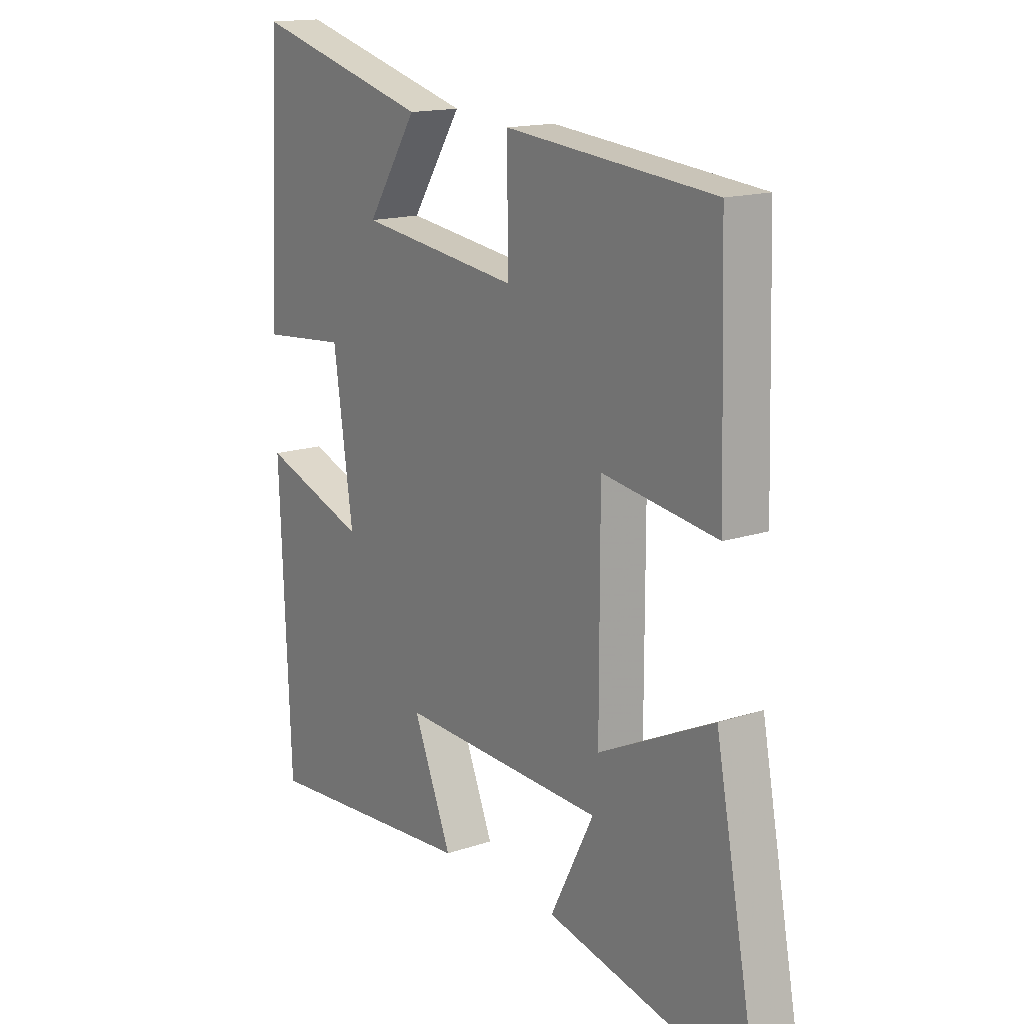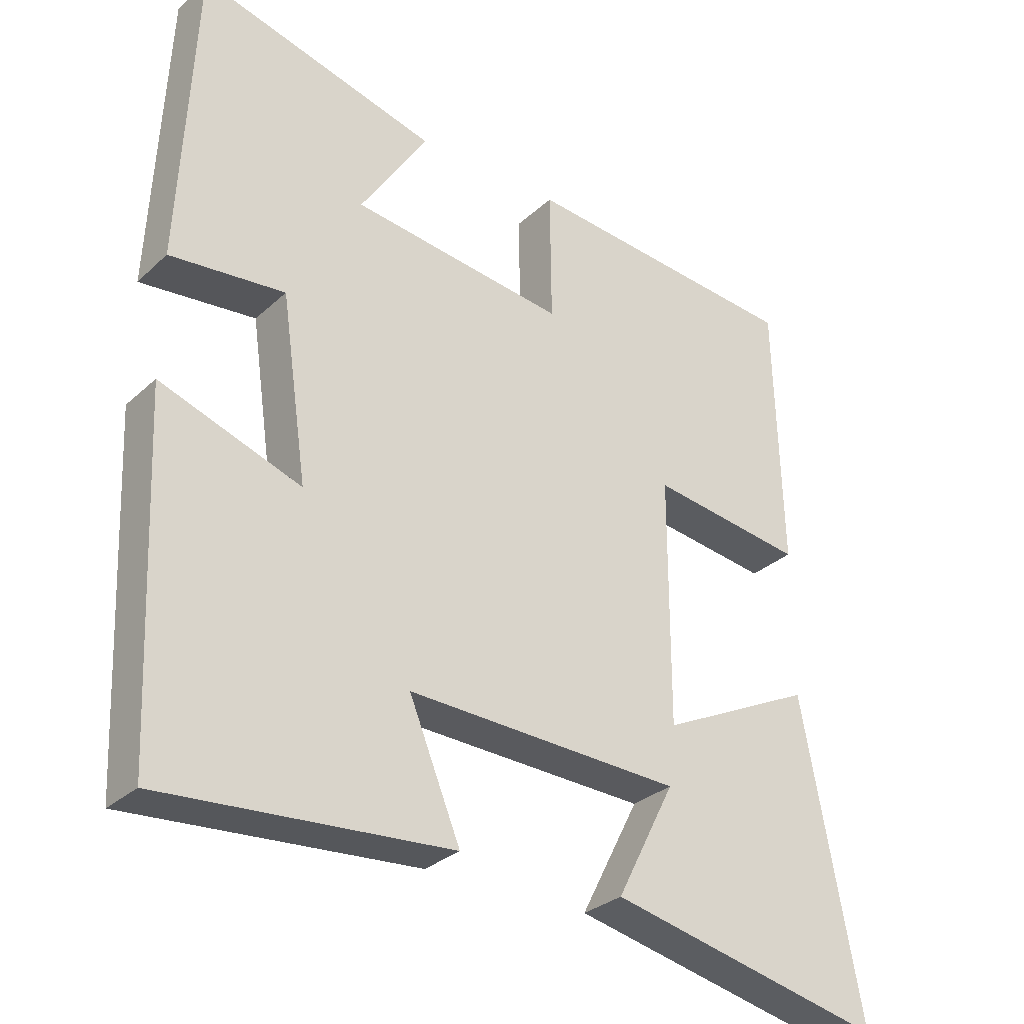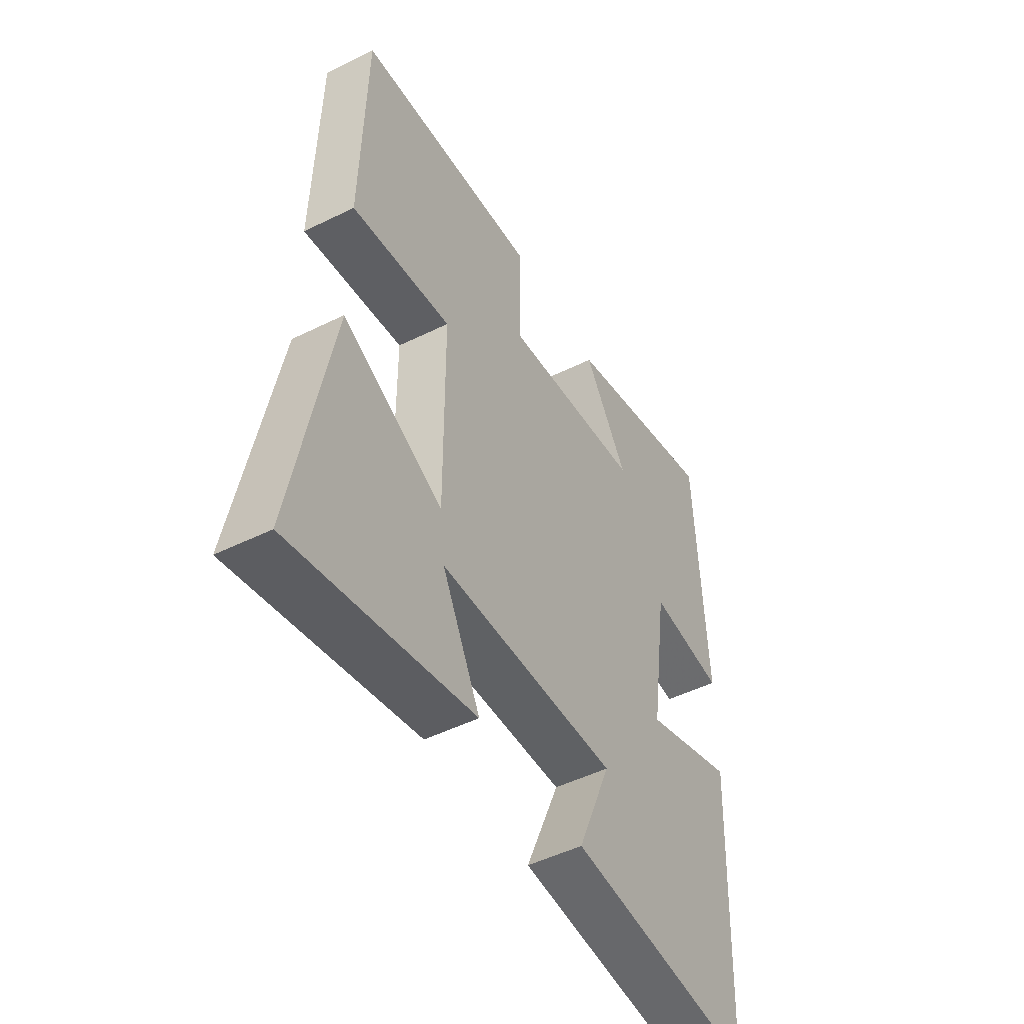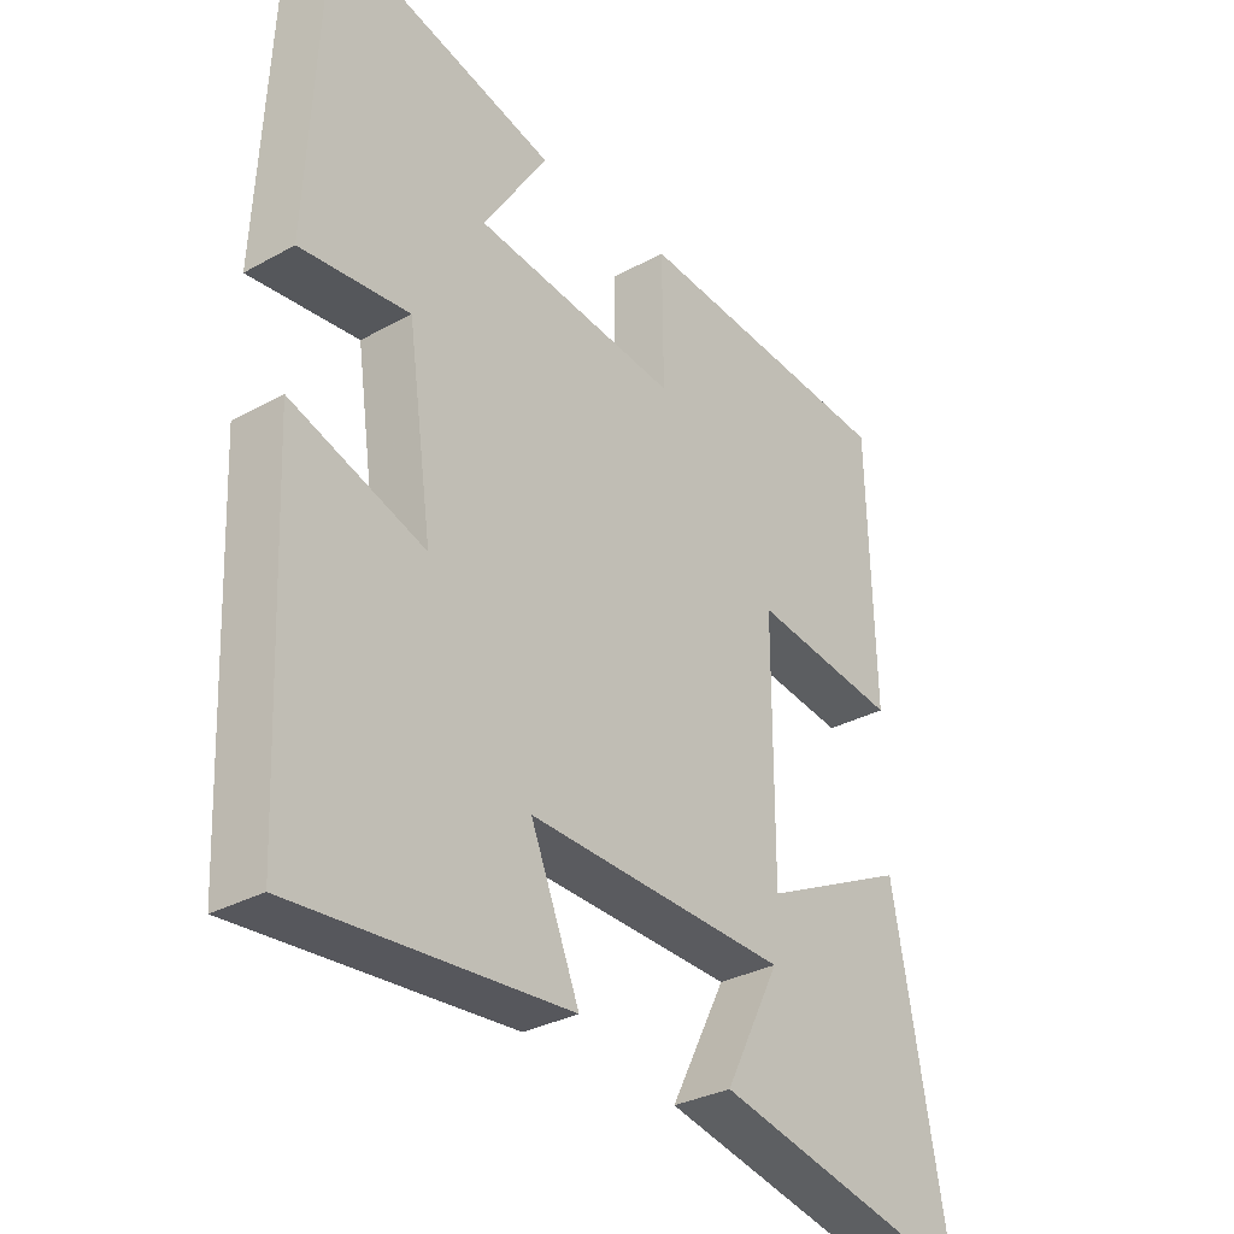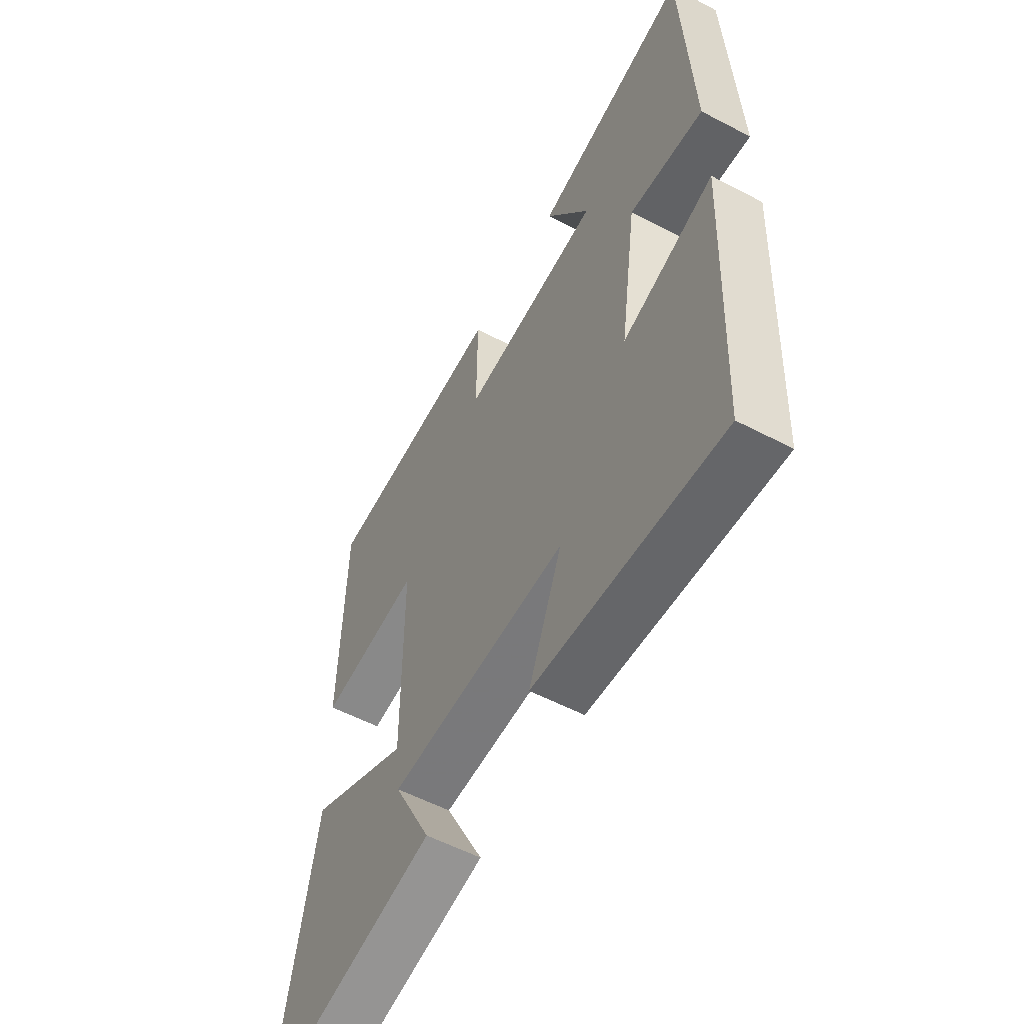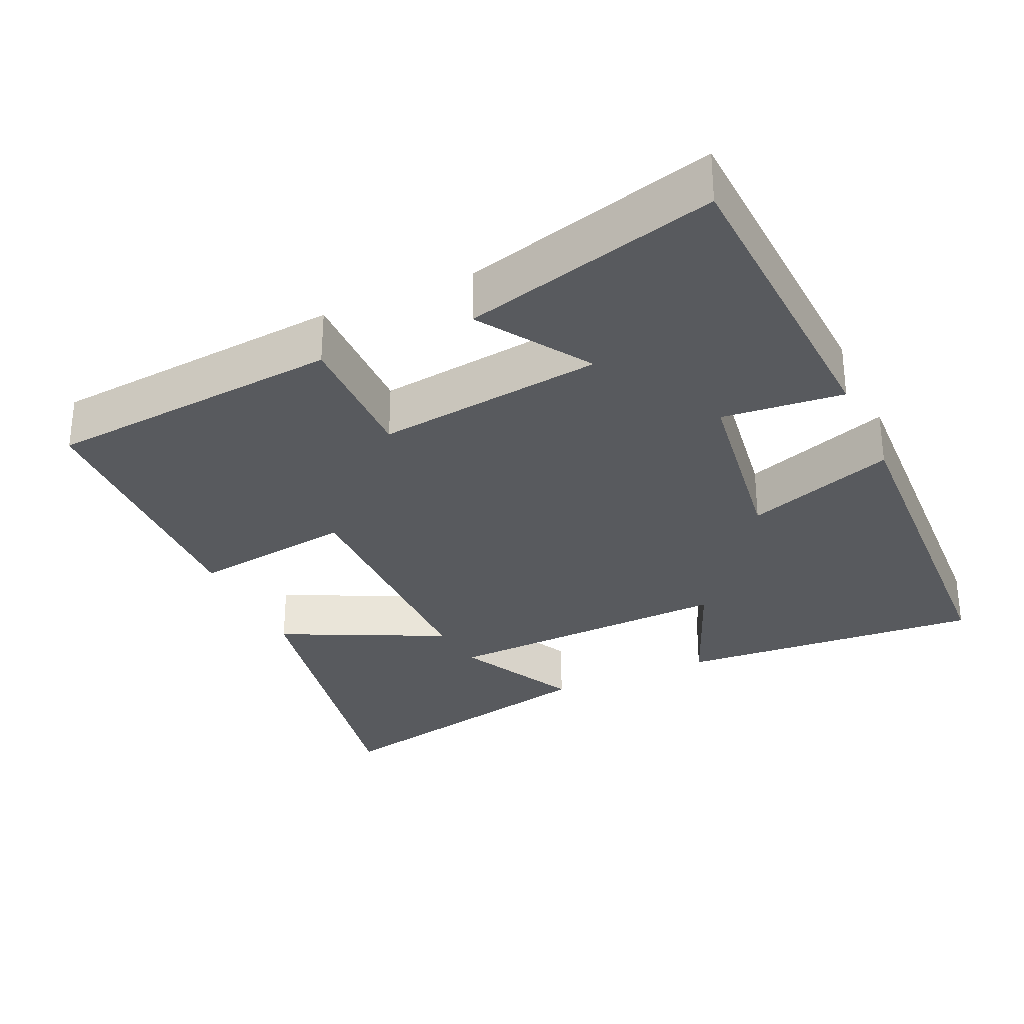
<metadata>
{"format":"obj","ext":"obj","renderer":"f3d","projection":"perspective","resolution":1024,"background":"white","views":[{"elev":15.5,"azim":-125.3,"up":"+Z"},{"elev":-29.9,"azim":142.7,"up":"+Z"},{"elev":-49.0,"azim":-61.2,"up":"+Z"},{"elev":-31.2,"azim":128.4,"up":"+Z"},{"elev":-55.7,"azim":61.1,"up":"+Z"},{"elev":-30.6,"azim":24.4,"up":"+Y"}]}
</metadata>
<code>
v 0.478 0.07 0.594
v 0.5 0.07 0.15
v 0.333 0.07 0.166
v 0.295 0.07 -0.098
v 0.5 0.07 -0.026
v 0.479 0.07 -0.531
v 0.059 0.07 -0.5
v 0.134 0.07 -0.318
v -0.266 0.07 -0.334
v -0.181 0.07 -0.5
v -0.586 0.07 -0.59
v -0.5 0.07 -0.139
v -0.276 0.07 -0.247
v -0.276 0.07 0.109
v -0.5 0.07 0.077
v -0.489 0.07 0.462
v -0.082 0.07 0.5
v -0.084 0.07 0.309
v 0.228 0.07 0.349
v 0.13 0.07 0.5
v 0.478 0 0.594
v 0.5 0 0.15
v 0.333 0 0.166
v 0.295 0 -0.098
v 0.5 0 -0.026
v 0.479 0 -0.531
v 0.059 0 -0.5
v 0.134 0 -0.318
v -0.266 0 -0.334
v -0.181 0 -0.5
v -0.586 0 -0.59
v -0.5 0 -0.139
v -0.276 0 -0.247
v -0.276 0 0.109
v -0.5 0 0.077
v -0.489 0 0.462
v -0.082 0 0.5
v -0.084 0 0.309
v 0.228 0 0.349
v 0.13 0 0.5
f 19 20 1 2
f 18 19 2 3
f 15 16 17 18
f 14 15 18
f 13 14 18 3
f 11 12 13
f 9 10 11
f 9 11 13 3
f 5 6 7 8
f 4 5 8 9
f 3 4 9
f 22 21 40 39
f 23 22 39 38
f 38 37 36 35
f 38 35 34
f 23 38 34 33
f 33 32 31
f 31 30 29
f 23 33 31 29
f 28 27 26 25
f 29 28 25 24
f 29 24 23
f 1 21 22 2
f 2 22 23 3
f 3 23 24 4
f 4 24 25 5
f 5 25 26 6
f 6 26 27 7
f 7 27 28 8
f 8 28 29 9
f 9 29 30 10
f 10 30 31 11
f 11 31 32 12
f 12 32 33 13
f 13 33 34 14
f 14 34 35 15
f 15 35 36 16
f 16 36 37 17
f 17 37 38 18
f 18 38 39 19
f 19 39 40 20
f 20 40 21 1

</code>
